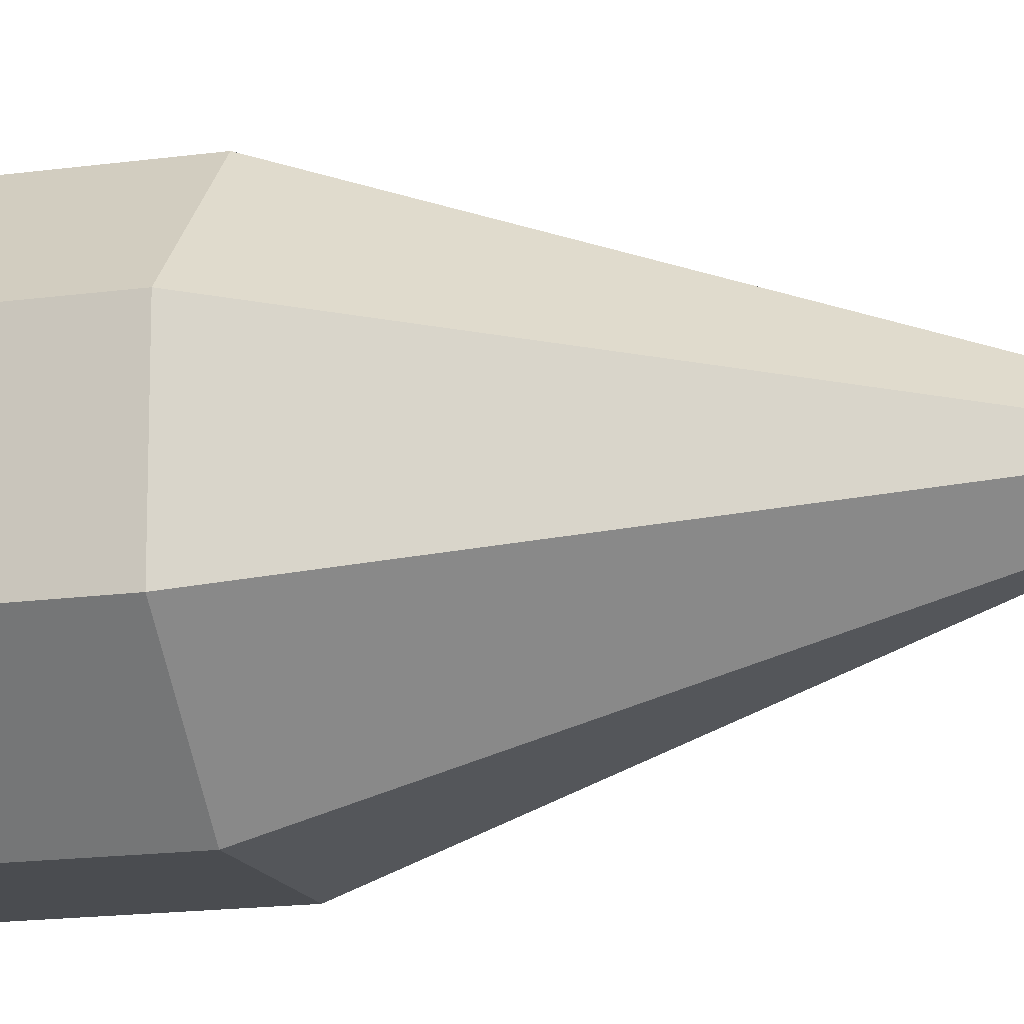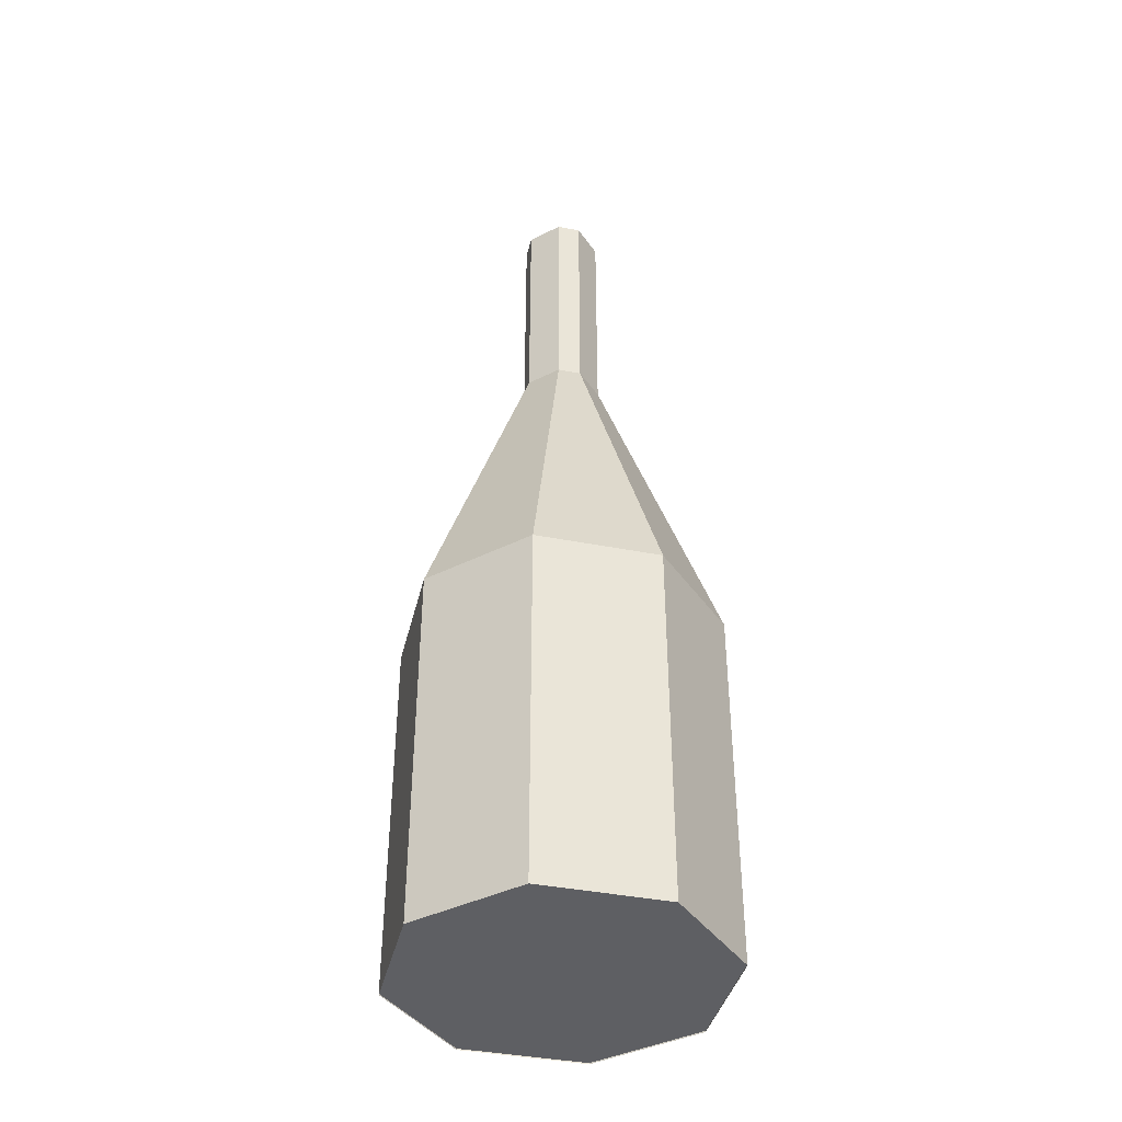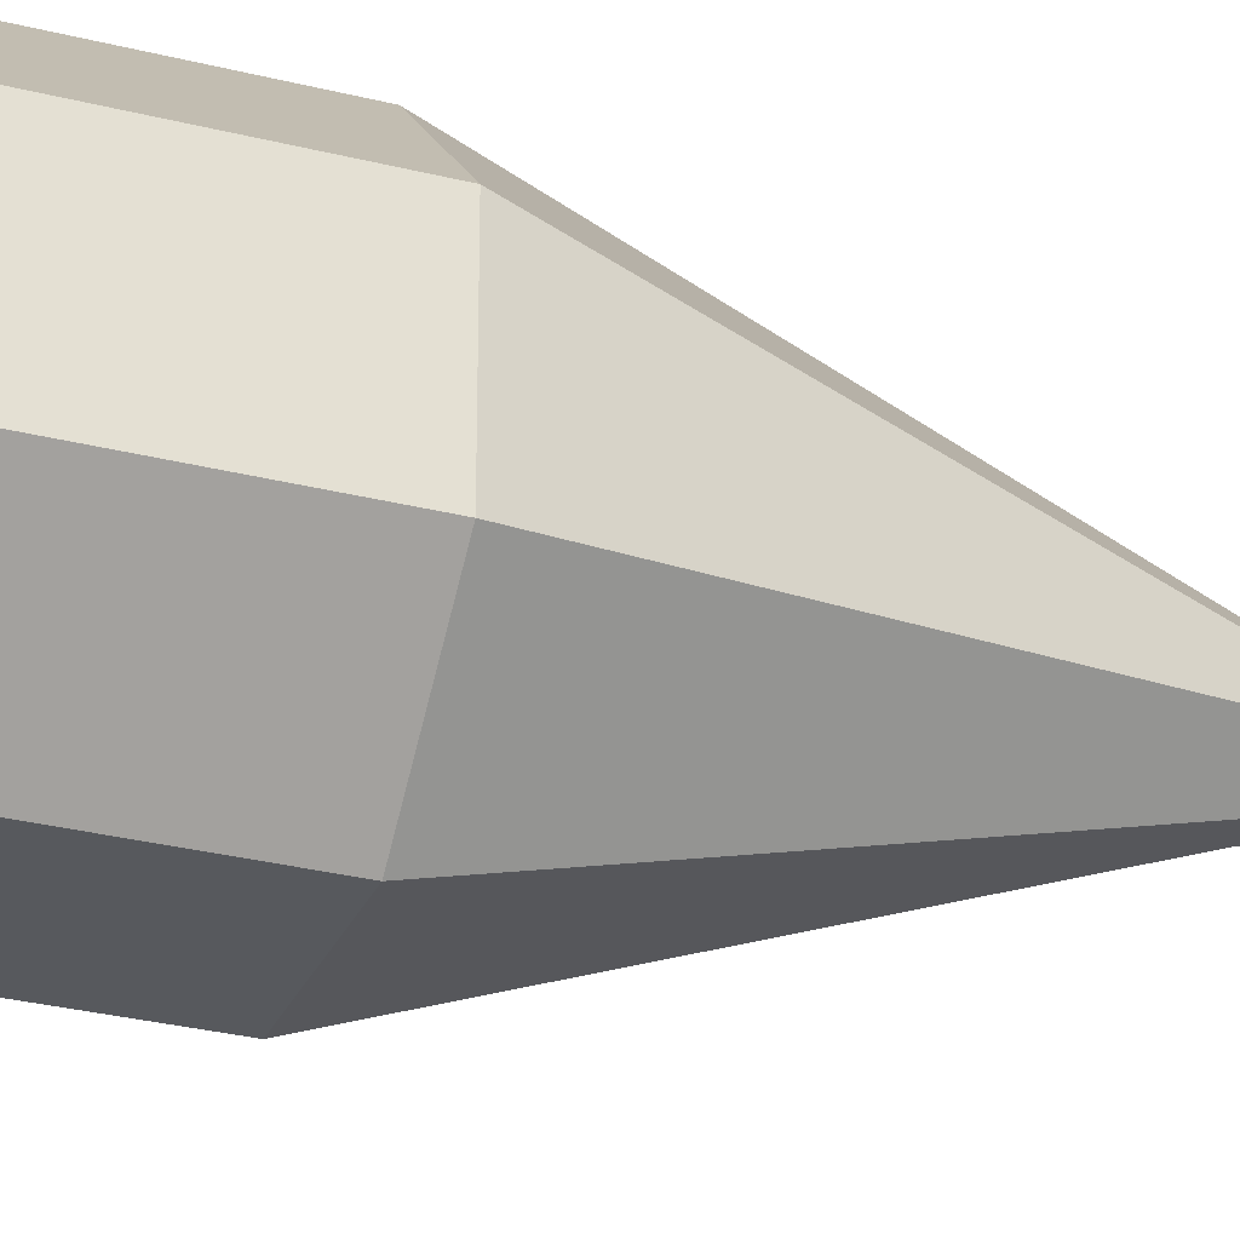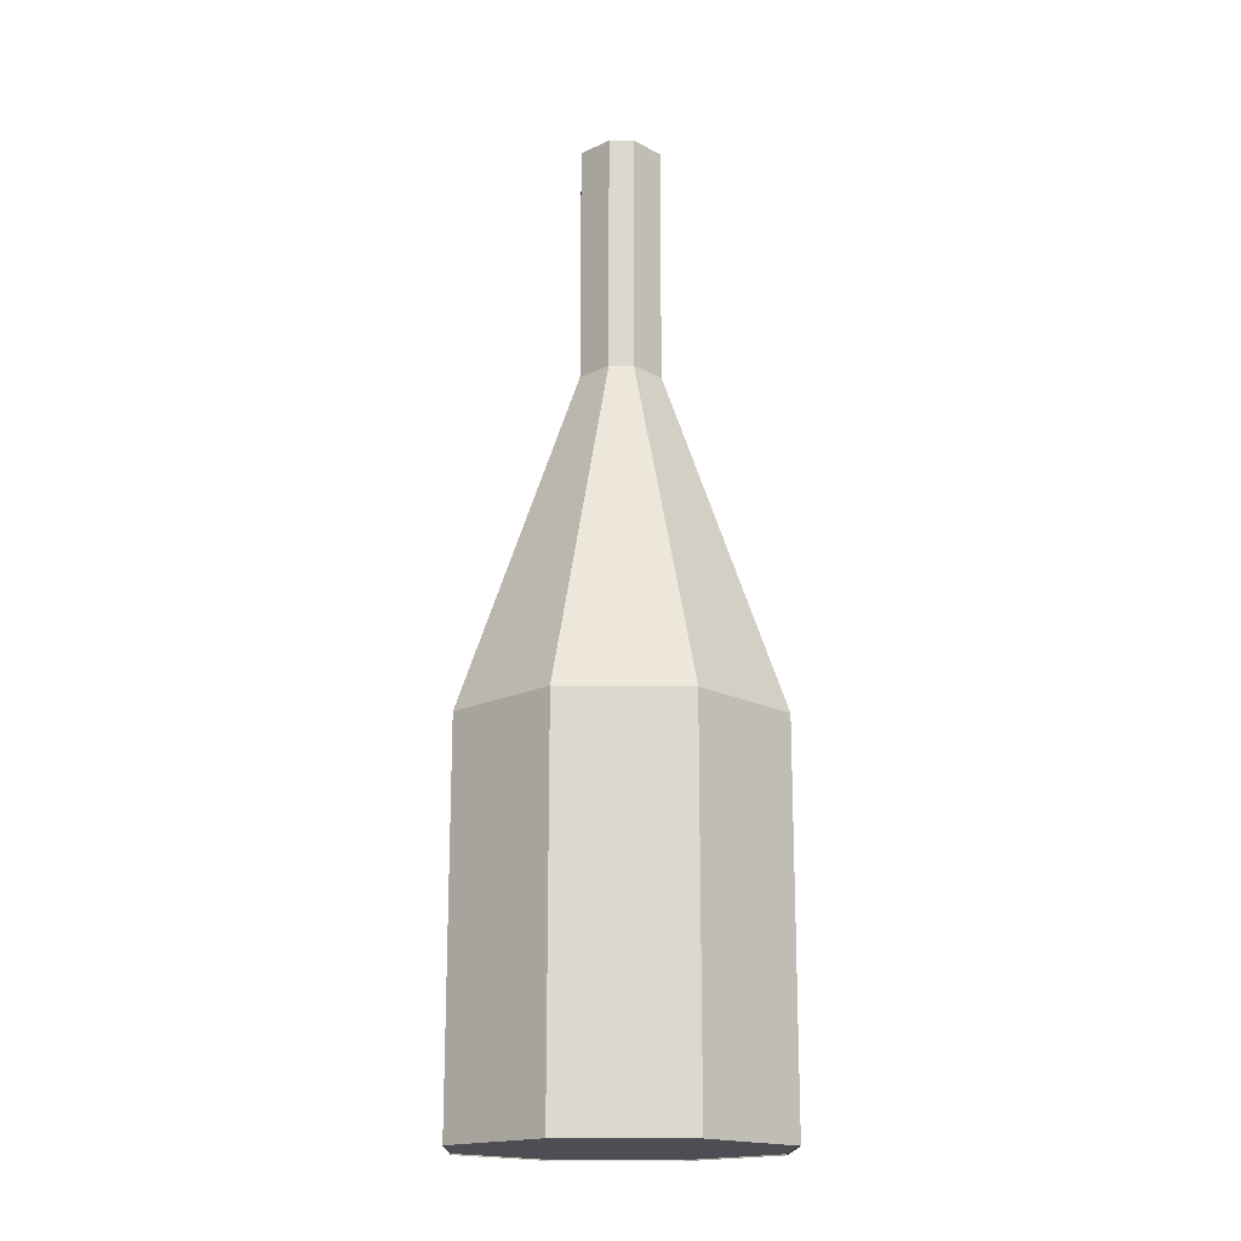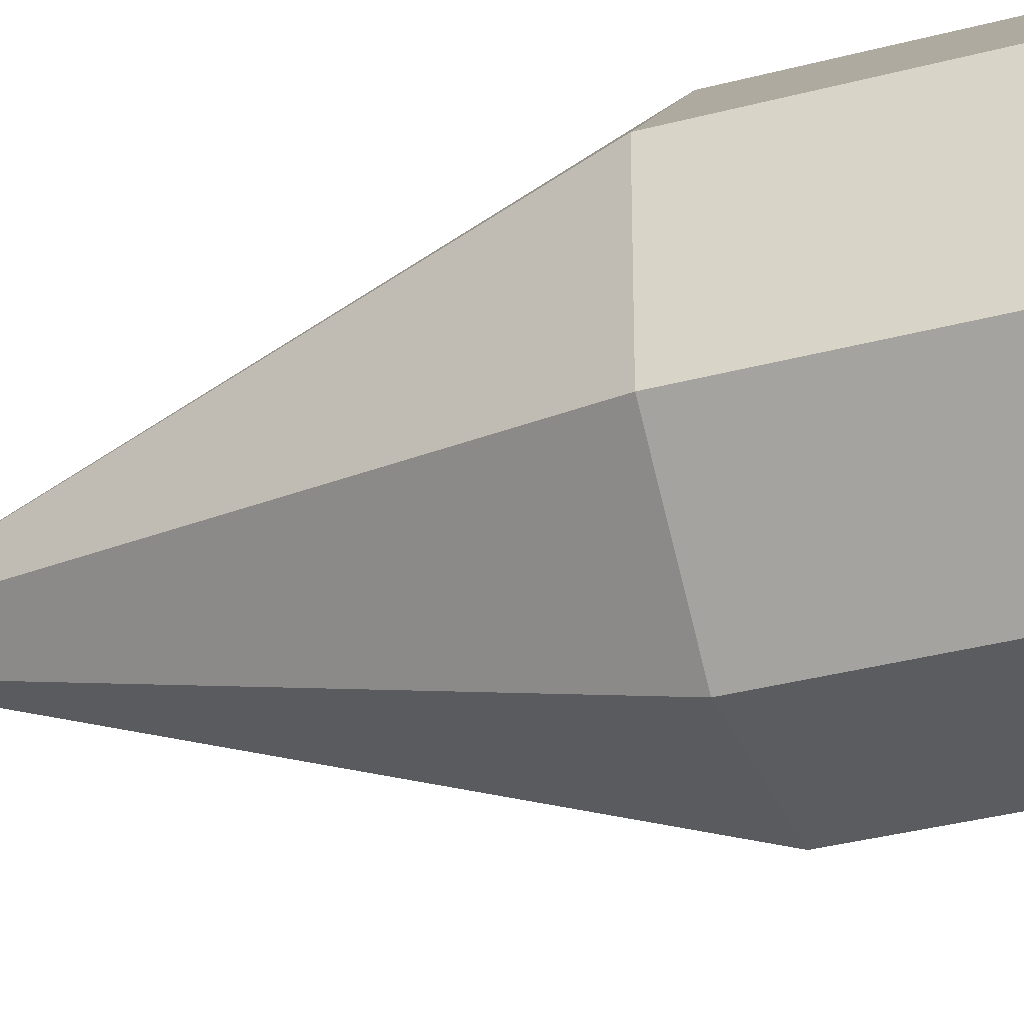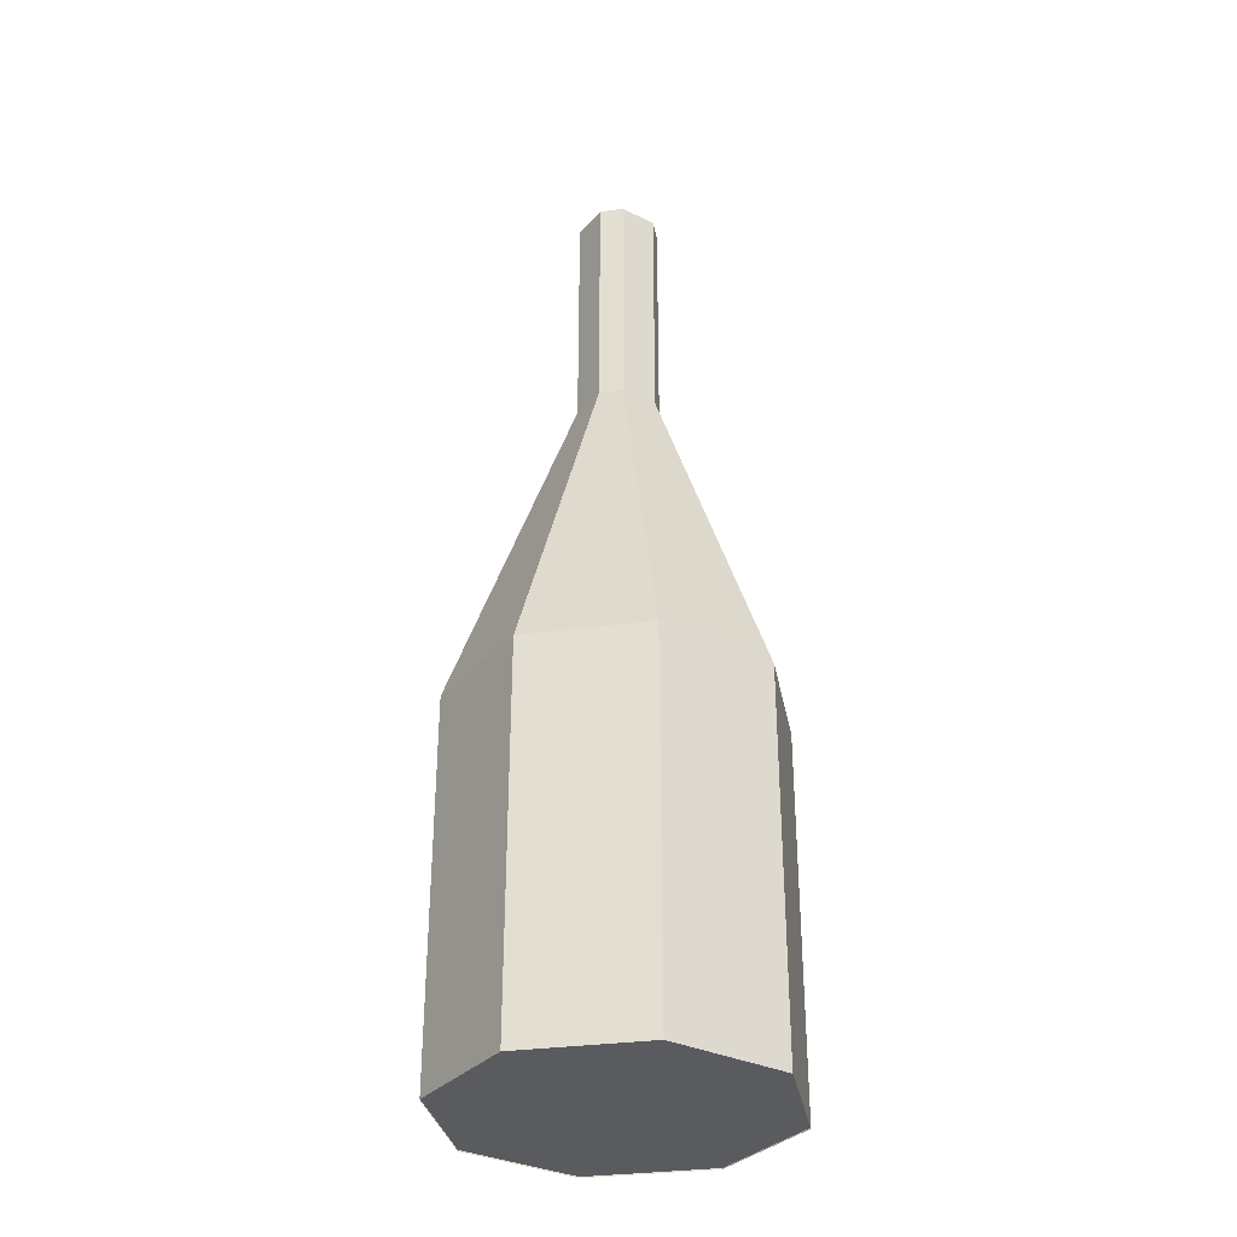
<metadata>
{"format":"obj","ext":"obj","renderer":"f3d","projection":"perspective","resolution":1024,"background":"white","views":[{"elev":-15.1,"azim":107.1,"up":"+Z"},{"elev":-40.5,"azim":-13.5,"up":"+Y"},{"elev":-29.4,"azim":69.4,"up":"+Z"},{"elev":-17.3,"azim":178.8,"up":"+Y"},{"elev":-33.8,"azim":-69.9,"up":"+Z"},{"elev":-32.9,"azim":-169.3,"up":"+Y"}]}
</metadata>
<code>
v 0.8325 0.8 0.79
v 0.8 0.8 0.8
v 0.8325 0.8 0.81
v 0.79 0.8 0.7675
v 0.81 0.8 0.7675
v 0.7675 0.8 0.81
v 0.7675 0.8 0.79
v 0.81 0.8 0.8325
v 0.79 0.8 0.8325
v 0.8325 0.6 0.79
v 0.8325 0.6 0.81
v 0.79 0.6 0.7675
v 0.81 0.6 0.7675
v 0.7675 0.6 0.81
v 0.7675 0.6 0.79
v 0.81 0.6 0.8325
v 0.79 0.6 0.8325
v 0.925 0.3125 0.7475
v 0.925 0.3125 0.8525
v 0.7475 0.3125 0.675
v 0.8525 0.3125 0.675
v 0.675 0.3125 0.8525
v 0.675 0.3125 0.7475
v 0.8525 0.3125 0.925
v 0.7475 0.3125 0.925
v 0.925 0 0.7475
v 0.925 0 0.8525
v 0.7475 0 0.675
v 0.8525 0 0.675
v 0.675 0 0.8525
v 0.675 0 0.7475
v 0.8525 0 0.925
v 0.7475 0 0.925
v 0.8525 0.001 0.675
v 0.8525 0.001 0.925
v 0.925 0.001 0.8525
v 0.925 0.001 0.7475
v 0.7475 0.001 0.675
v 0.7475 0.001 0.925
v 0.675 0.001 0.7475
v 0.675 0.001 0.8525
g cep_innkeeper_winebottle
f 1 2 2 3
f 4 2 2 5
f 6 2 2 7
f 8 2 2 9
f 7 2 2 4
f 5 2 2 1
f 9 2 2 6
f 3 2 2 8
f 10 1 3 11
f 12 4 5 13
f 14 6 7 15
f 16 8 9 17
f 15 7 4 12
f 13 5 1 10
f 17 9 6 14
f 11 3 8 16
f 18 10 11 19
f 20 12 13 21
f 22 14 15 23
f 24 16 17 25
f 23 15 12 20
f 21 13 10 18
f 25 17 14 22
f 19 11 16 24
f 26 18 19 27
f 28 20 21 29
f 30 22 23 31
f 32 24 25 33
f 31 23 20 28
f 29 21 18 26
f 33 25 22 30
f 27 19 24 32
f 34 35 36 37
f 34 38 39 35
f 40 41 39 38

</code>
